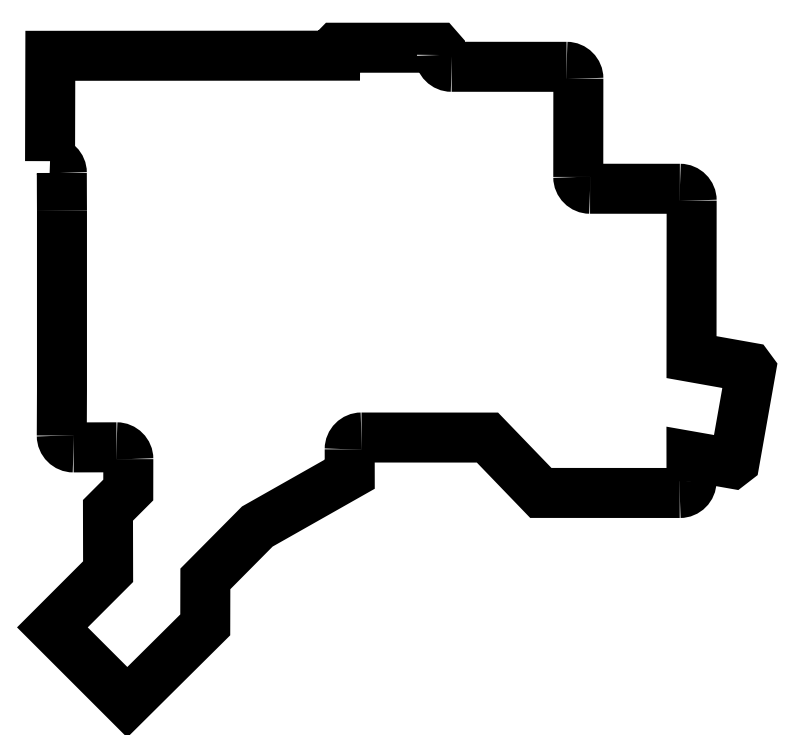
<metadata>
{"format":"dxf","ext":"dxf","renderer":"ezdxf+matplotlib","layout":"modelspace","background":"white","min_lineweight":24,"dpi":150}
</metadata>
<code>
0
SECTION
2
ENTITIES
0
SPLINE
8
0
70
8
71
3
72
8
73
4
74
0
40
0
40
0
40
0
40
0
40
1
40
1
40
1
40
1
10
156.6
20
125.9
30
0
10
156.6
20
128.1
30
0
10
156.6
20
130.4
30
0
10
156.6
20
132.6
30
0
0
SPLINE
8
0
70
8
71
3
72
8
73
4
74
0
40
0
40
0
40
0
40
0
40
1
40
1
40
1
40
1
10
156.6
20
132.6
30
0
10
156.6
20
133.8
30
0
10
155.6
20
134.7
30
0
10
154.5
20
134.7
30
0
0
SPLINE
8
0
70
8
71
3
72
8
73
4
74
0
40
0
40
0
40
0
40
0
40
1
40
1
40
1
40
1
10
224.2
20
153.7
30
0
10
224.2
20
152.6
30
0
10
225.2
20
151.6
30
0
10
226.3
20
151.6
30
0
0
LWPOLYLINE
8
0
90
8
70
0
10
154.5
20
134.7
30
0
10
154.5
20
153.6
30
0
10
205.5
20
153.6
30
0
10
205.5
20
154.8
30
0
10
205.7
20
155
30
0
10
223.9
20
155
30
0
10
224.2
20
154.6
30
0
10
224.2
20
153.7
30
0
0
SPLINE
8
0
70
8
71
3
72
8
73
4
74
0
40
0
40
0
40
0
40
0
40
1
40
1
40
1
40
1
10
246.9
20
151.6
30
0
10
248.1
20
151.6
30
0
10
249
20
150.7
30
0
10
249
20
149.5
30
0
0
LWPOLYLINE
8
0
90
2
70
0
10
226.3
20
151.6
30
0
10
246.9
20
151.6
30
0
0
SPLINE
8
0
70
8
71
3
72
8
73
4
74
0
40
0
40
0
40
0
40
0
40
1
40
1
40
1
40
1
10
249
20
131.9
30
0
10
249
20
130.8
30
0
10
249.9
20
129.8
30
0
10
251.1
20
129.8
30
0
0
LWPOLYLINE
8
0
90
2
70
0
10
249
20
149.5
30
0
10
249
20
131.9
30
0
0
SPLINE
8
0
70
8
71
3
72
8
73
4
74
0
40
0
40
0
40
0
40
0
40
1
40
1
40
1
40
1
10
267.2
20
129.8
30
0
10
268.3
20
129.8
30
0
10
269.3
20
128.9
30
0
10
269.3
20
127.7
30
0
0
LWPOLYLINE
8
0
90
2
70
0
10
251.1
20
129.8
30
0
10
267.2
20
129.8
30
0
0
SPLINE
8
0
70
8
71
3
72
8
73
4
74
0
40
0
40
0
40
0
40
0
40
1
40
1
40
1
40
1
10
269.2
20
77.49
30
0
10
269.2
20
76.32
30
0
10
268.3
20
75.38
30
0
10
267.1
20
75.38
30
0
0
LWPOLYLINE
8
0
90
8
70
0
10
269.3
20
127.7
30
0
10
269.2
20
99.69
30
0
10
279.6
20
97.85
30
0
10
279.9
20
97.43
30
0
10
277
20
81.06
30
0
10
276.4
20
80.65
30
0
10
269.2
20
81.92
30
0
10
269.2
20
77.49
30
0
0
SPLINE
8
0
70
8
71
3
72
8
73
4
74
0
40
0
40
0
40
0
40
0
40
1
40
1
40
1
40
1
10
210.2
20
85.3
30
0
10
209
20
85.3
30
0
10
208.1
20
84.36
30
0
10
208.1
20
83.19
30
0
0
LWPOLYLINE
8
0
90
4
70
0
10
267.1
20
75.38
30
0
10
242.3
20
75.39
30
0
10
232.7
20
85.29
30
0
10
210.2
20
85.3
30
0
0
SPLINE
8
0
70
8
71
3
72
8
73
4
74
0
40
0
40
0
40
0
40
0
40
1
40
1
40
1
40
1
10
168.5
20
81.44
30
0
10
168.5
20
82.6
30
0
10
167.5
20
83.55
30
0
10
166.4
20
83.55
30
0
0
LWPOLYLINE
8
0
90
11
70
0
10
208.1
20
83.19
30
0
10
208.1
20
78.74
30
0
10
191.6
20
69.38
30
0
10
182.3
20
60.01
30
0
10
182.2
20
51.78
30
0
10
168.3
20
37.93
30
0
10
154.9
20
51.33
30
0
10
164.9
20
61.3
30
0
10
164.8
20
72.27
30
0
10
168.5
20
75.91
30
0
10
168.5
20
81.44
30
0
0
SPLINE
8
0
70
8
71
3
72
8
73
4
74
0
40
0
40
0
40
0
40
0
40
1
40
1
40
1
40
1
10
158.7
20
83.53
30
0
10
157.5
20
83.53
30
0
10
156.6
20
84.48
30
0
10
156.6
20
85.64
30
0
0
LWPOLYLINE
8
0
90
2
70
0
10
166.4
20
83.55
30
0
10
158.7
20
83.53
30
0
0
LWPOLYLINE
8
0
90
4
70
0
10
156.6
20
85.64
30
0
10
156.6
20
87.7
30
0
10
156.6
20
93.72
30
0
10
156.6
20
125.9
30
0
0
ENDSEC
0
EOF

</code>
